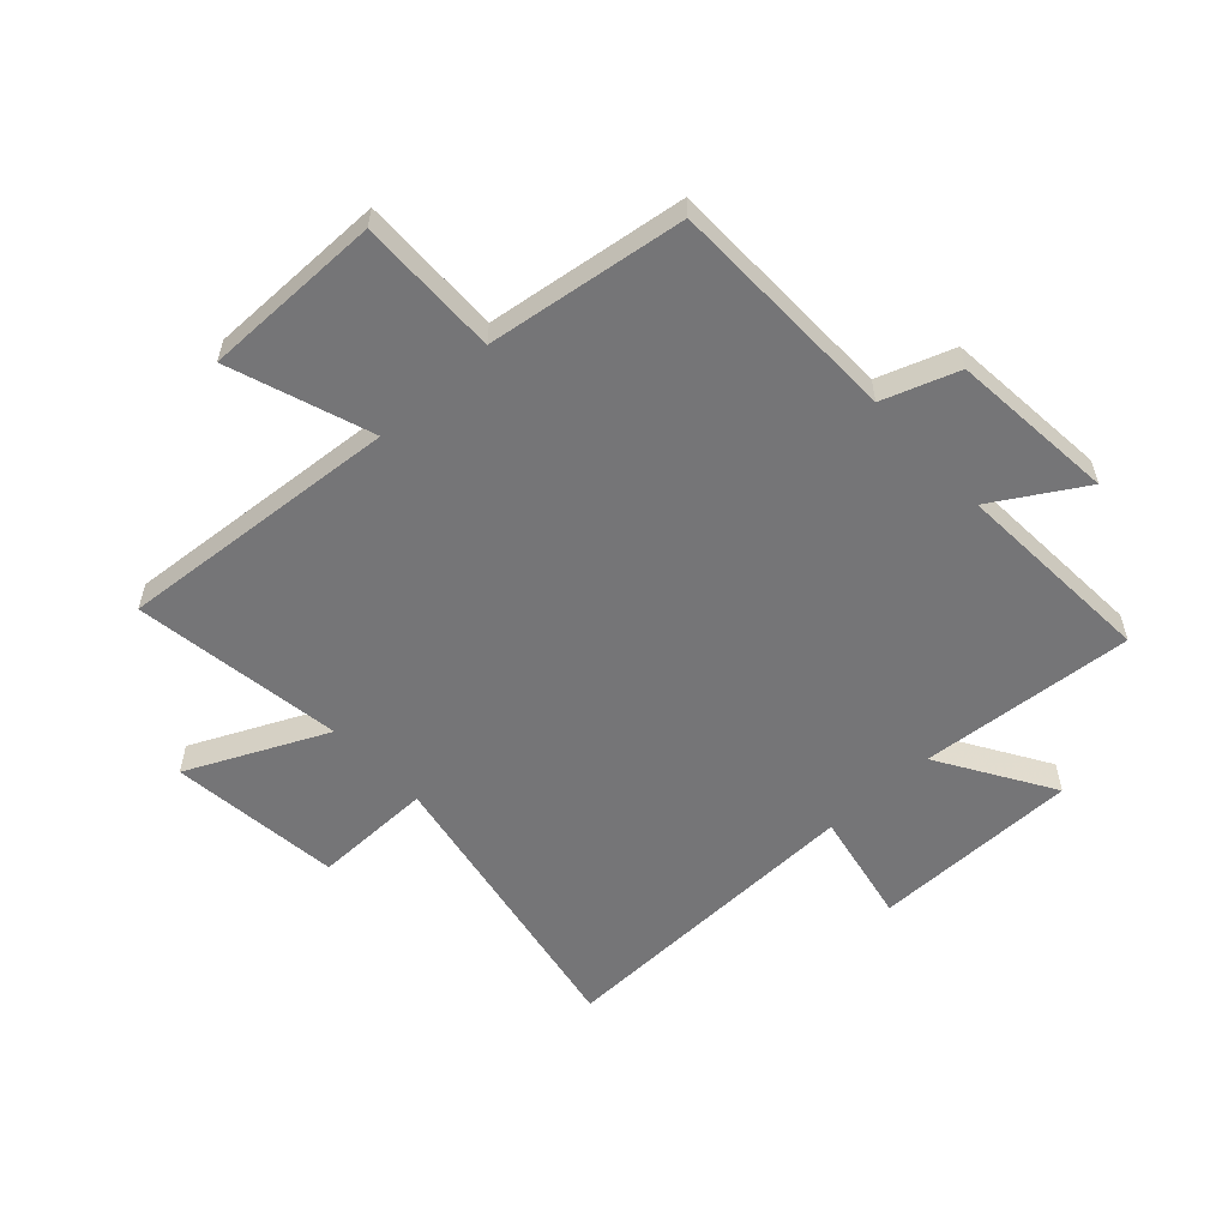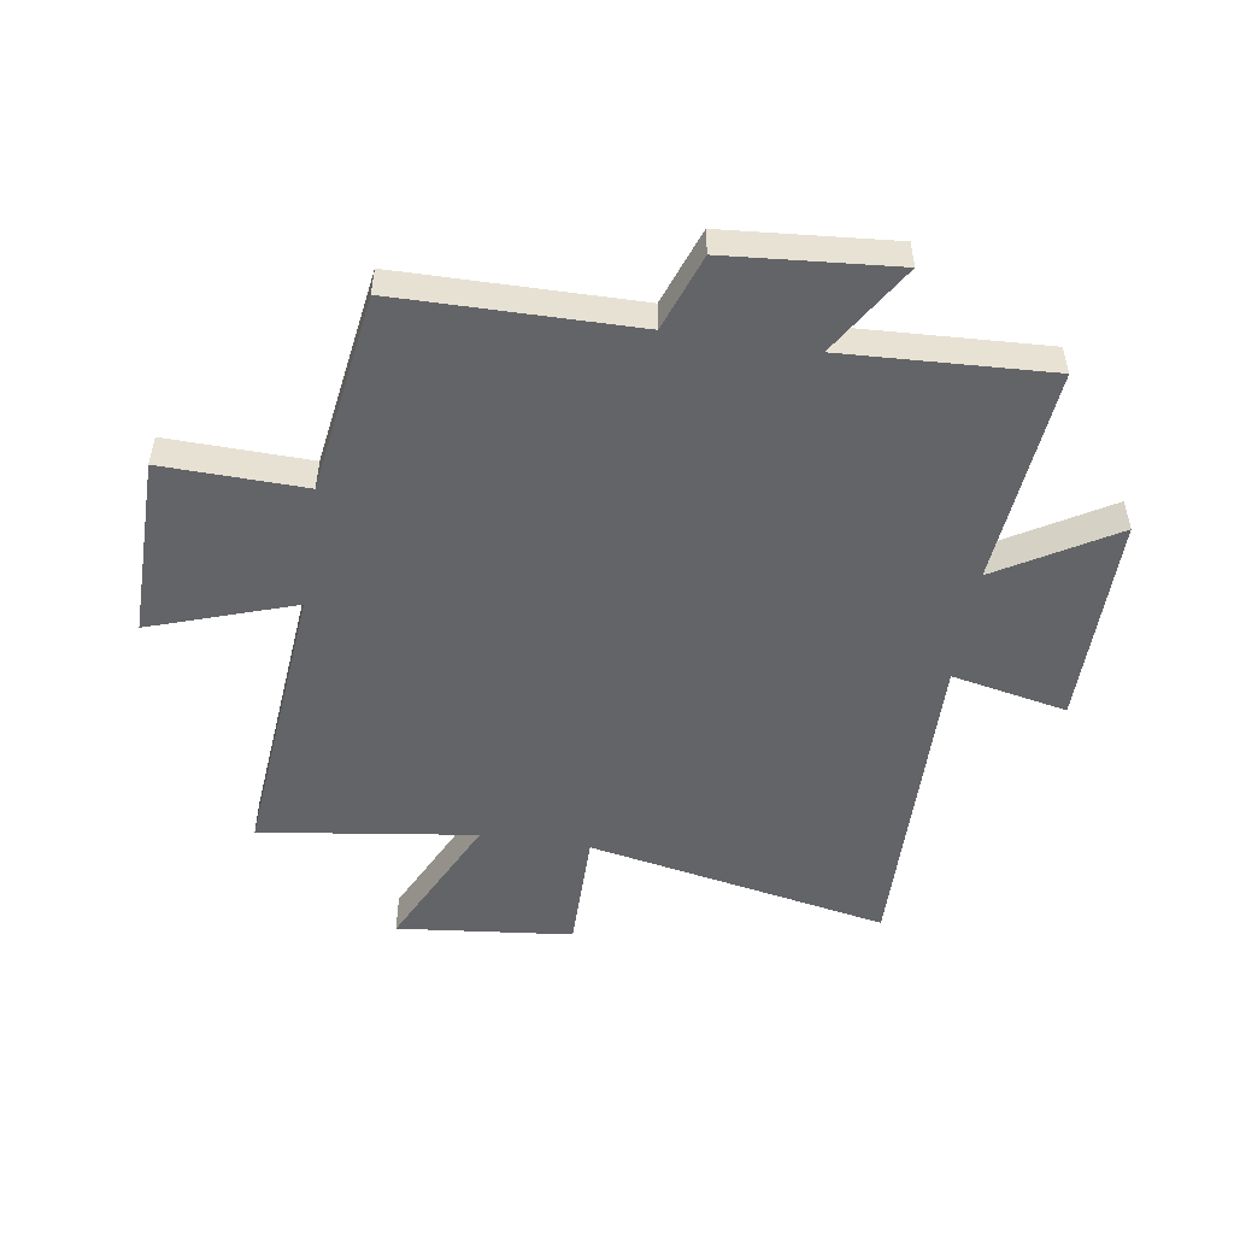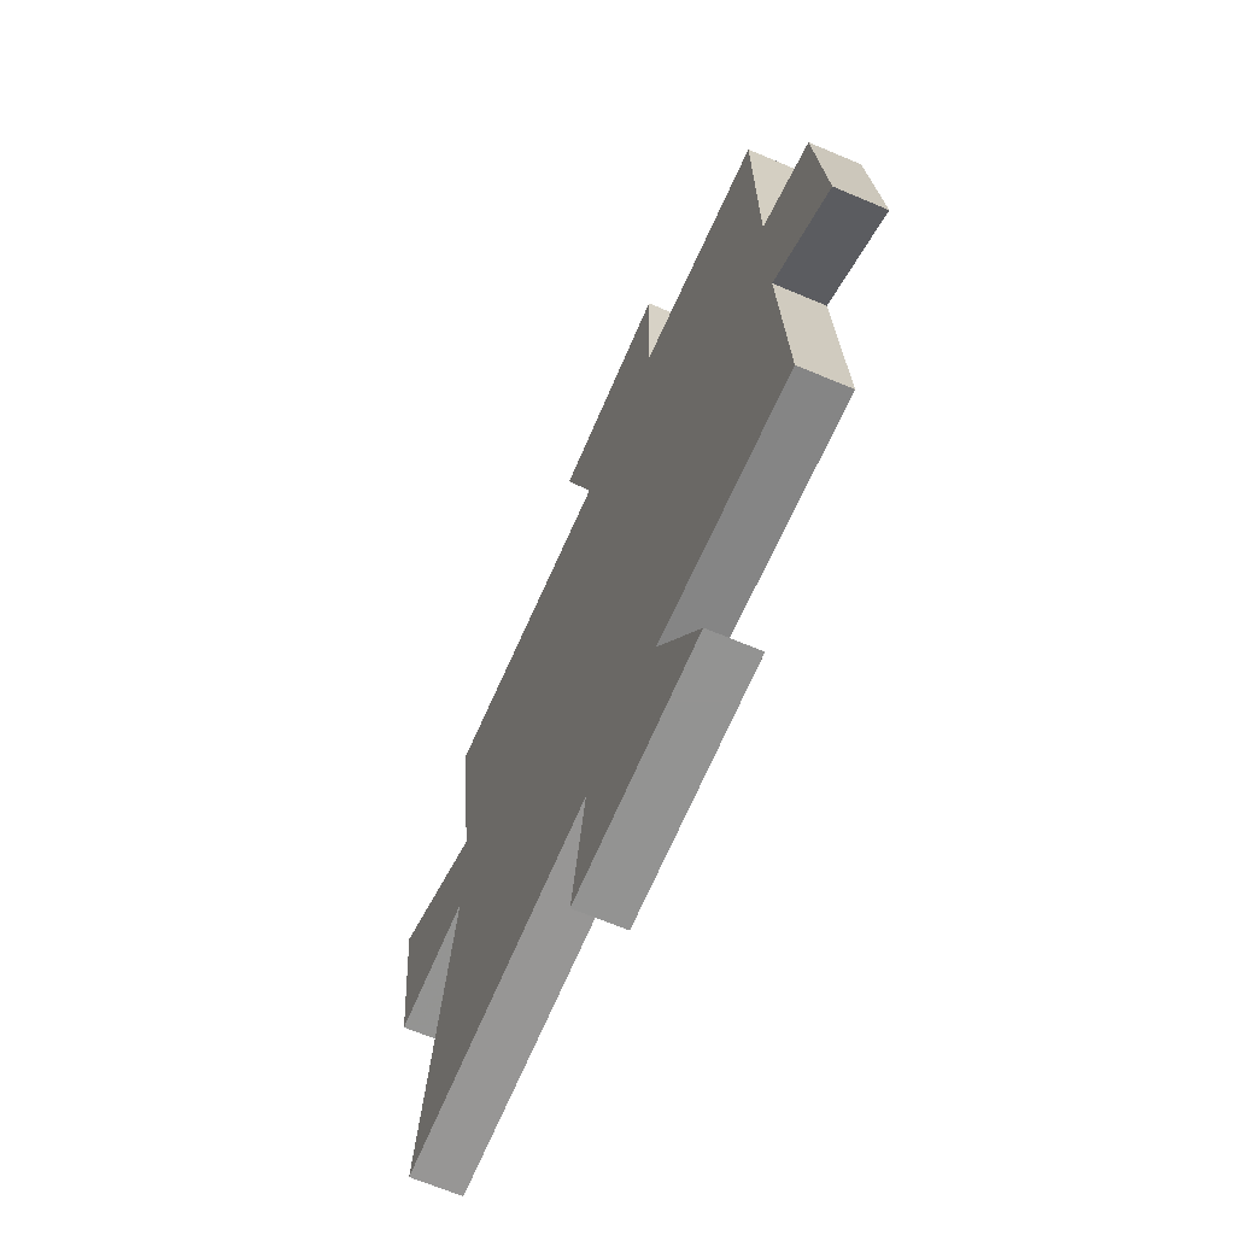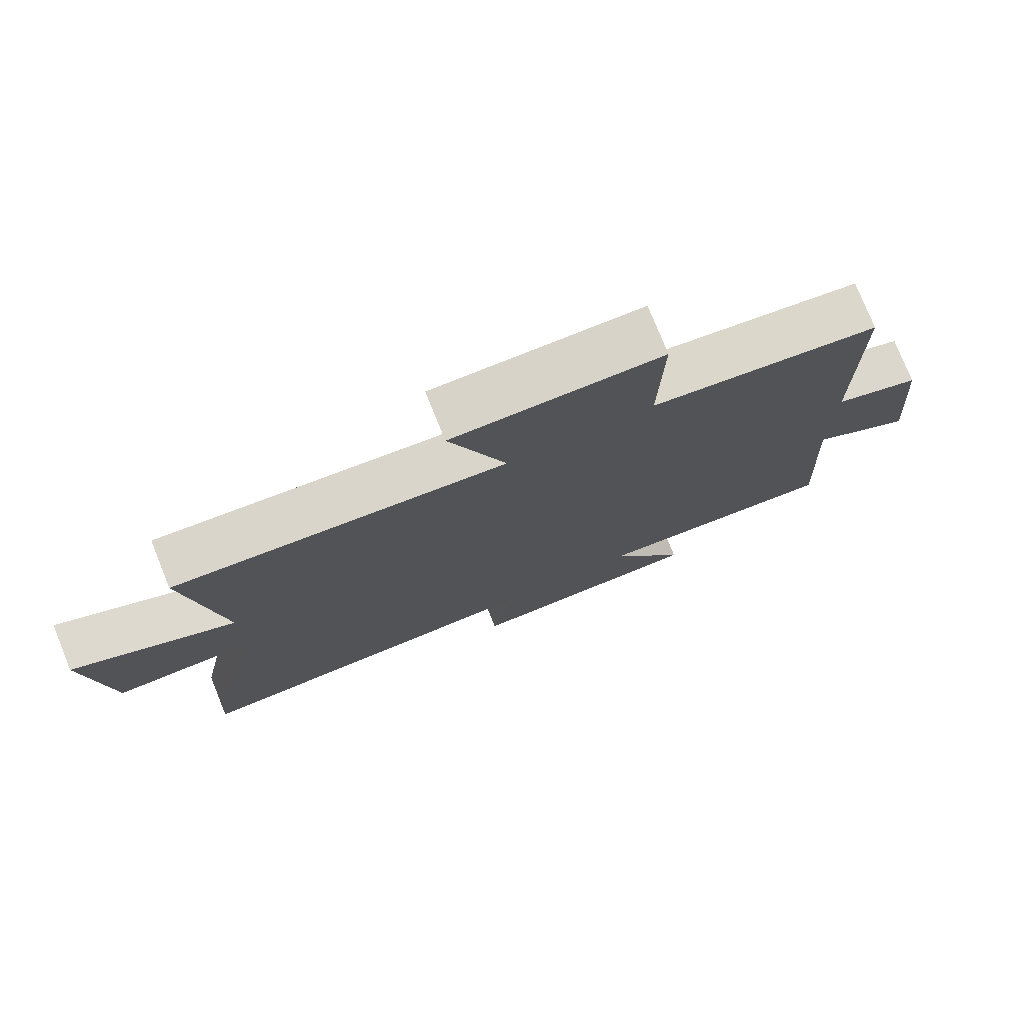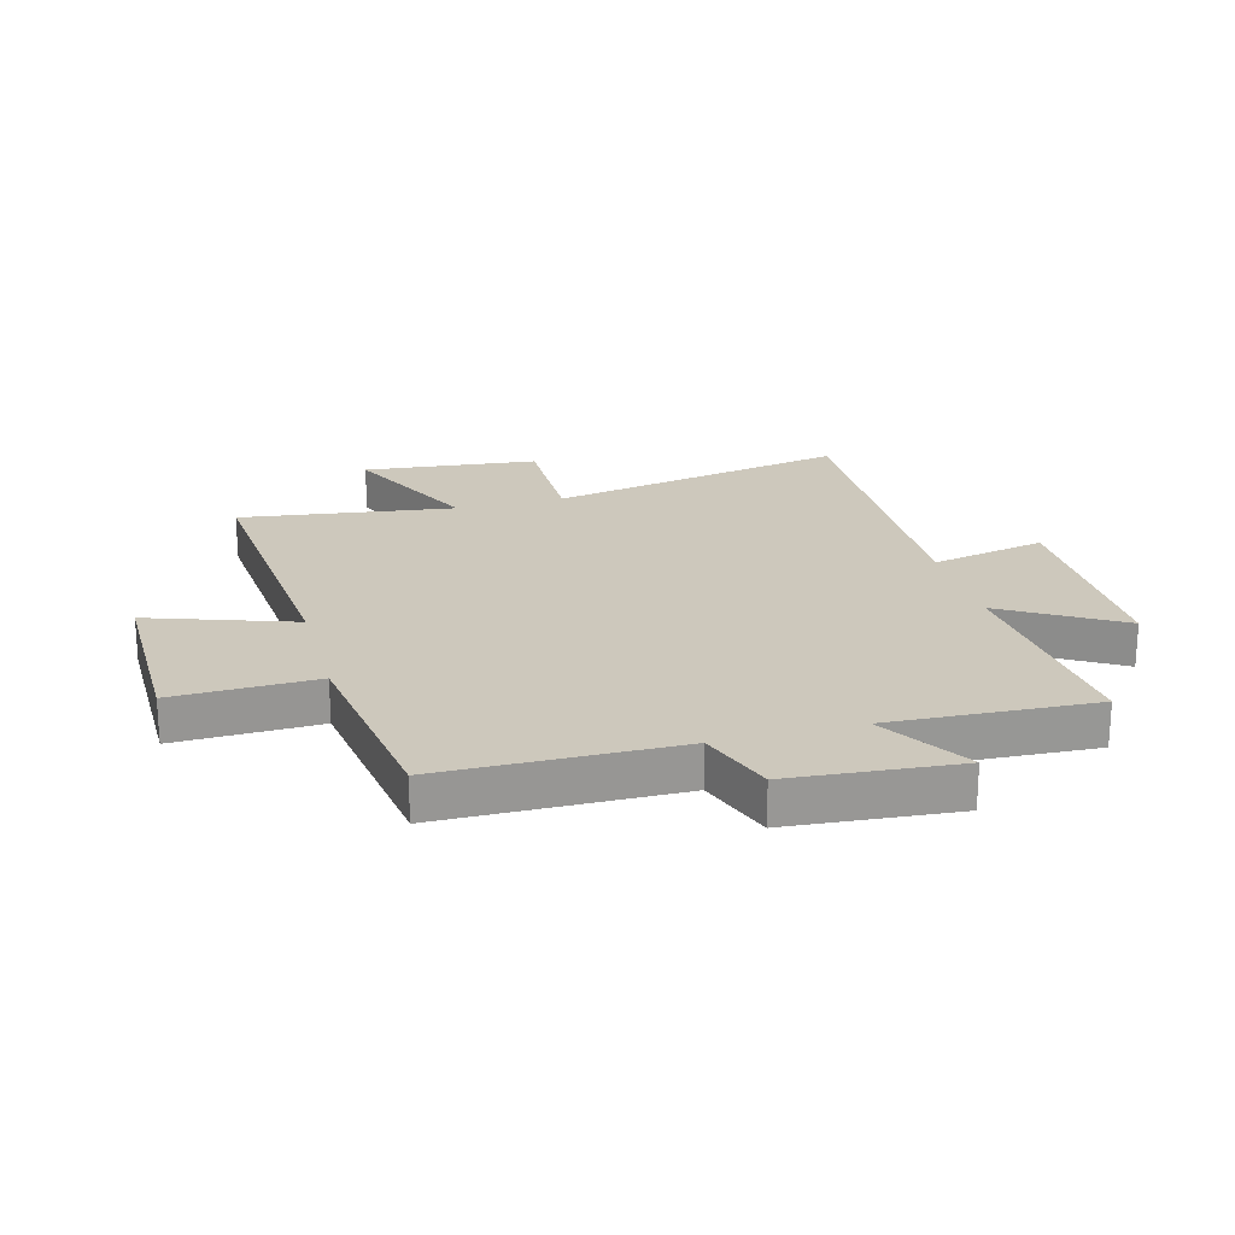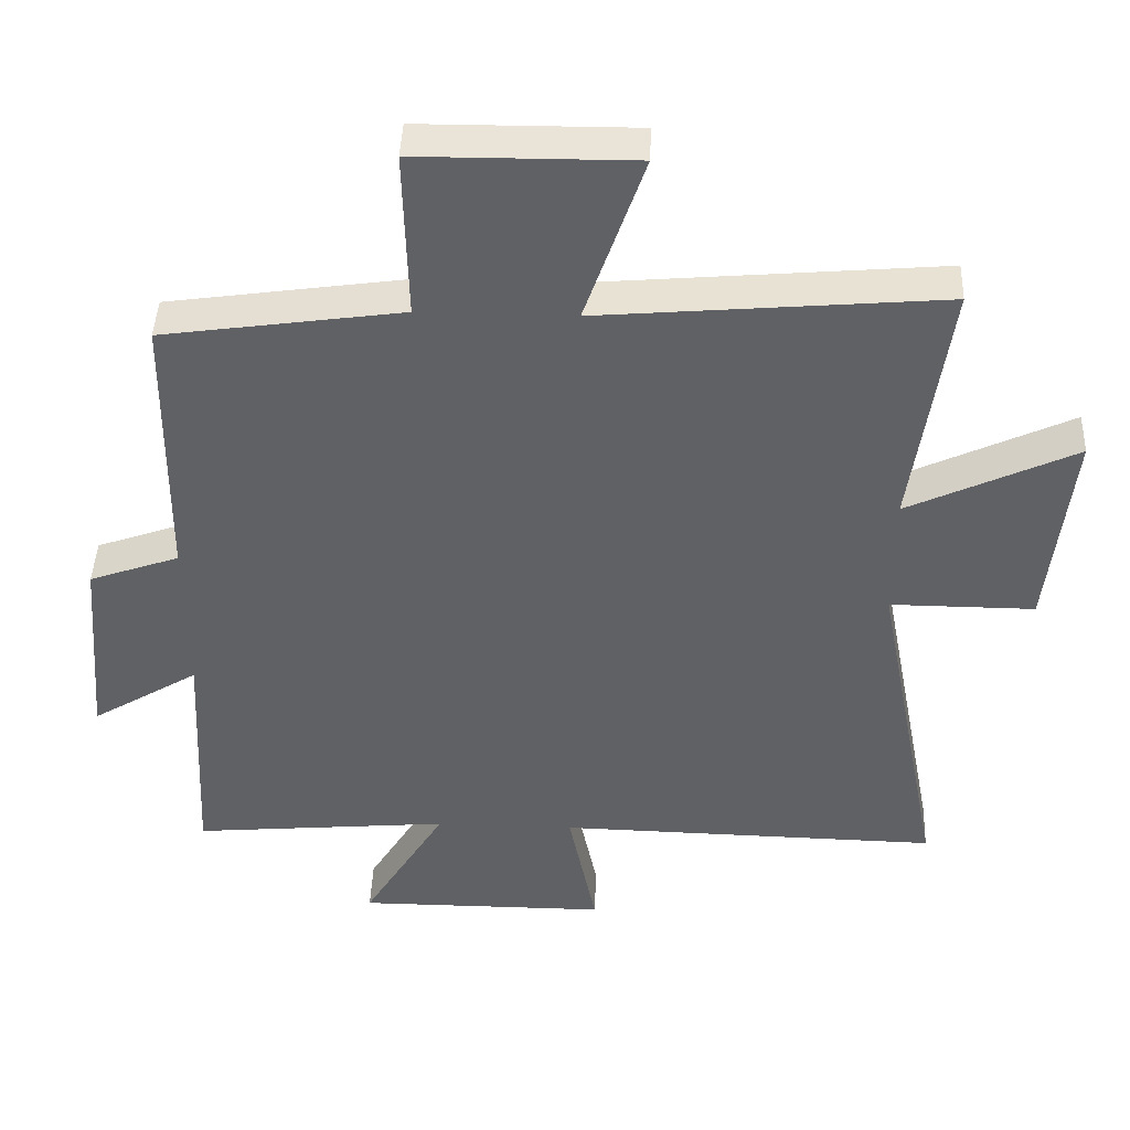
<metadata>
{"format":"obj","ext":"obj","renderer":"f3d","projection":"perspective","resolution":1024,"background":"white","views":[{"elev":-56.6,"azim":43.0,"up":"+Y"},{"elev":-51.2,"azim":81.1,"up":"+Y"},{"elev":-66.7,"azim":67.0,"up":"+Z"},{"elev":77.1,"azim":-22.0,"up":"+Z"},{"elev":22.1,"azim":74.8,"up":"+Y"},{"elev":43.6,"azim":-177.8,"up":"+Z"}]}
</metadata>
<code>
v 0.495 0.07 0.451
v 0.5 0.07 0.051
v 0.629 0.07 0.005
v 0.653 0.07 -0.279
v 0.5 0.07 -0.185
v 0.518 0.07 -0.533
v 0.149 0.07 -0.5
v 0.267 0.07 -0.696
v -0.091 0.07 -0.696
v -0.051 0.07 -0.5
v -0.598 0.07 -0.512
v -0.5 0.07 -0.003
v -0.706 0.07 -0.004
v -0.738 0.07 0.292
v -0.5 0.07 0.179
v -0.551 0.07 0.542
v -0.064 0.07 0.5
v -0.148 0.07 0.744
v 0.16 0.07 0.742
v 0.154 0.07 0.5
v 0.495 0 0.451
v 0.5 0 0.051
v 0.629 0 0.005
v 0.653 0 -0.279
v 0.5 0 -0.185
v 0.518 0 -0.533
v 0.149 0 -0.5
v 0.267 0 -0.696
v -0.091 0 -0.696
v -0.051 0 -0.5
v -0.598 0 -0.512
v -0.5 0 -0.003
v -0.706 0 -0.004
v -0.738 0 0.292
v -0.5 0 0.179
v -0.551 0 0.542
v -0.064 0 0.5
v -0.148 0 0.744
v 0.16 0 0.742
v 0.154 0 0.5
f 17 18 19 20
f 17 20 1 2
f 15 16 17 2
f 12 13 14 15
f 12 15 2 3
f 10 11 12 3
f 7 8 9 10
f 7 10 3
f 5 6 7
f 5 7 3
f 3 4 5
f 40 39 38 37
f 22 21 40 37
f 22 37 36 35
f 35 34 33 32
f 23 22 35 32
f 23 32 31 30
f 30 29 28 27
f 23 30 27
f 27 26 25
f 23 27 25
f 25 24 23
f 1 21 22 2
f 2 22 23 3
f 3 23 24 4
f 4 24 25 5
f 5 25 26 6
f 6 26 27 7
f 7 27 28 8
f 8 28 29 9
f 9 29 30 10
f 10 30 31 11
f 11 31 32 12
f 12 32 33 13
f 13 33 34 14
f 14 34 35 15
f 15 35 36 16
f 16 36 37 17
f 17 37 38 18
f 18 38 39 19
f 19 39 40 20
f 20 40 21 1

</code>
